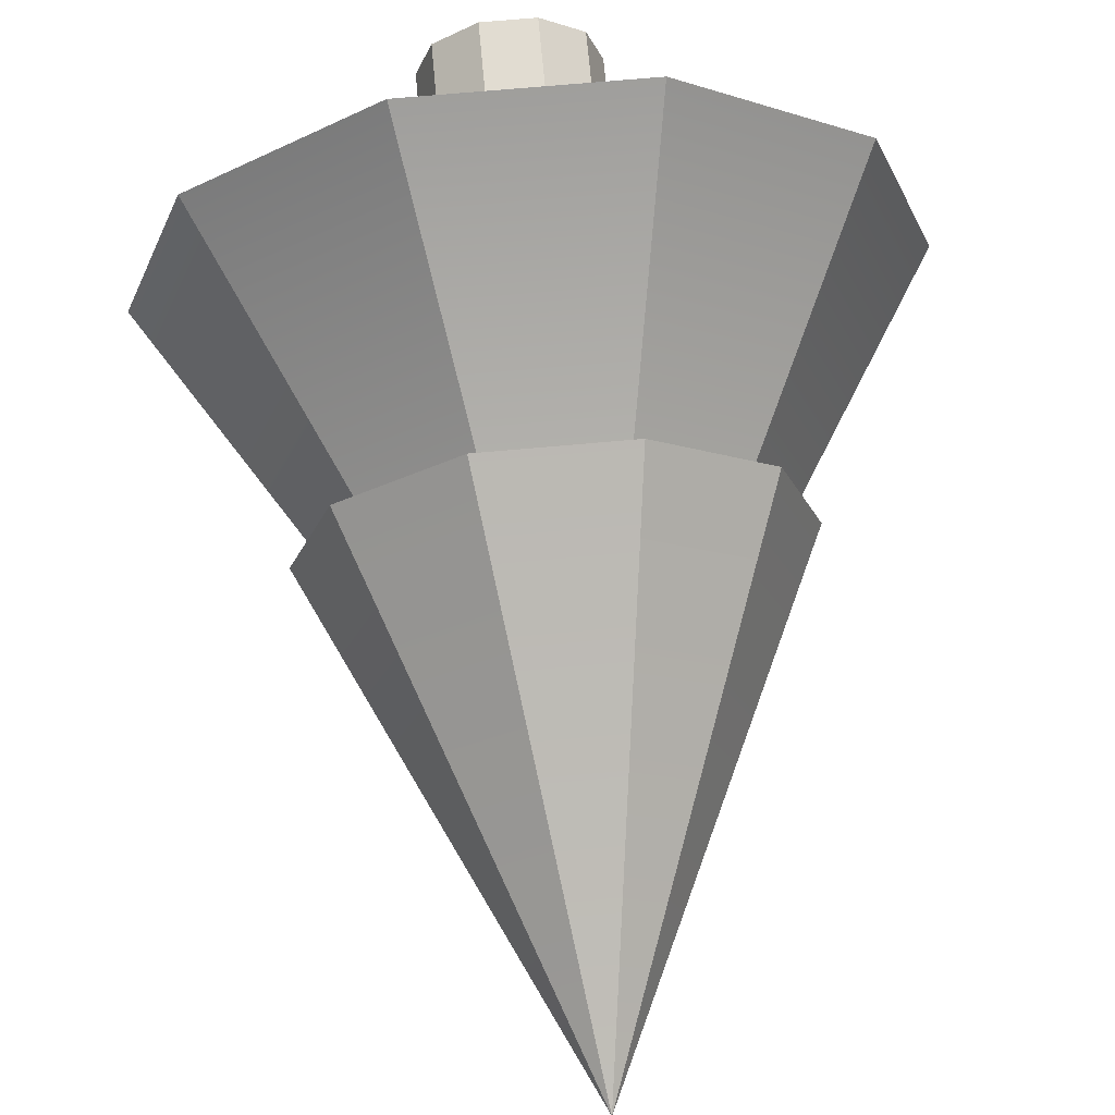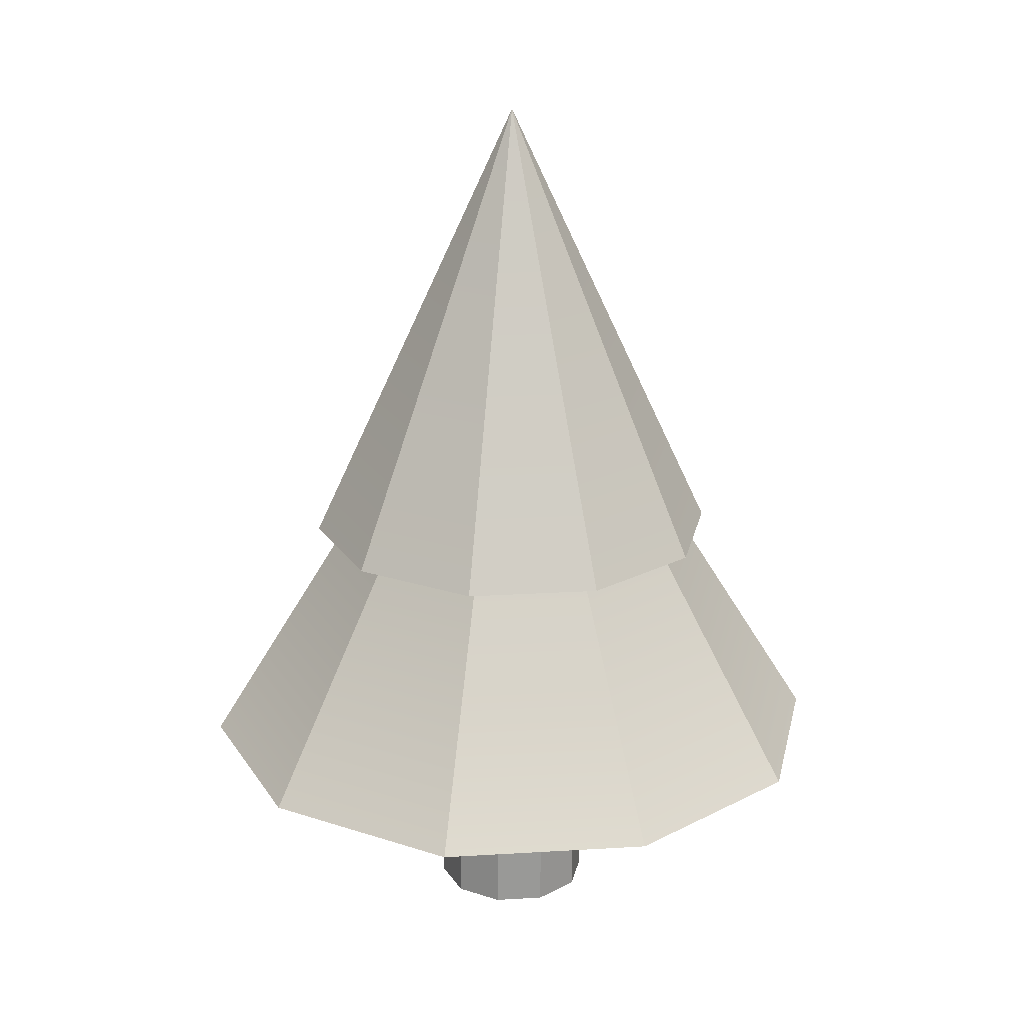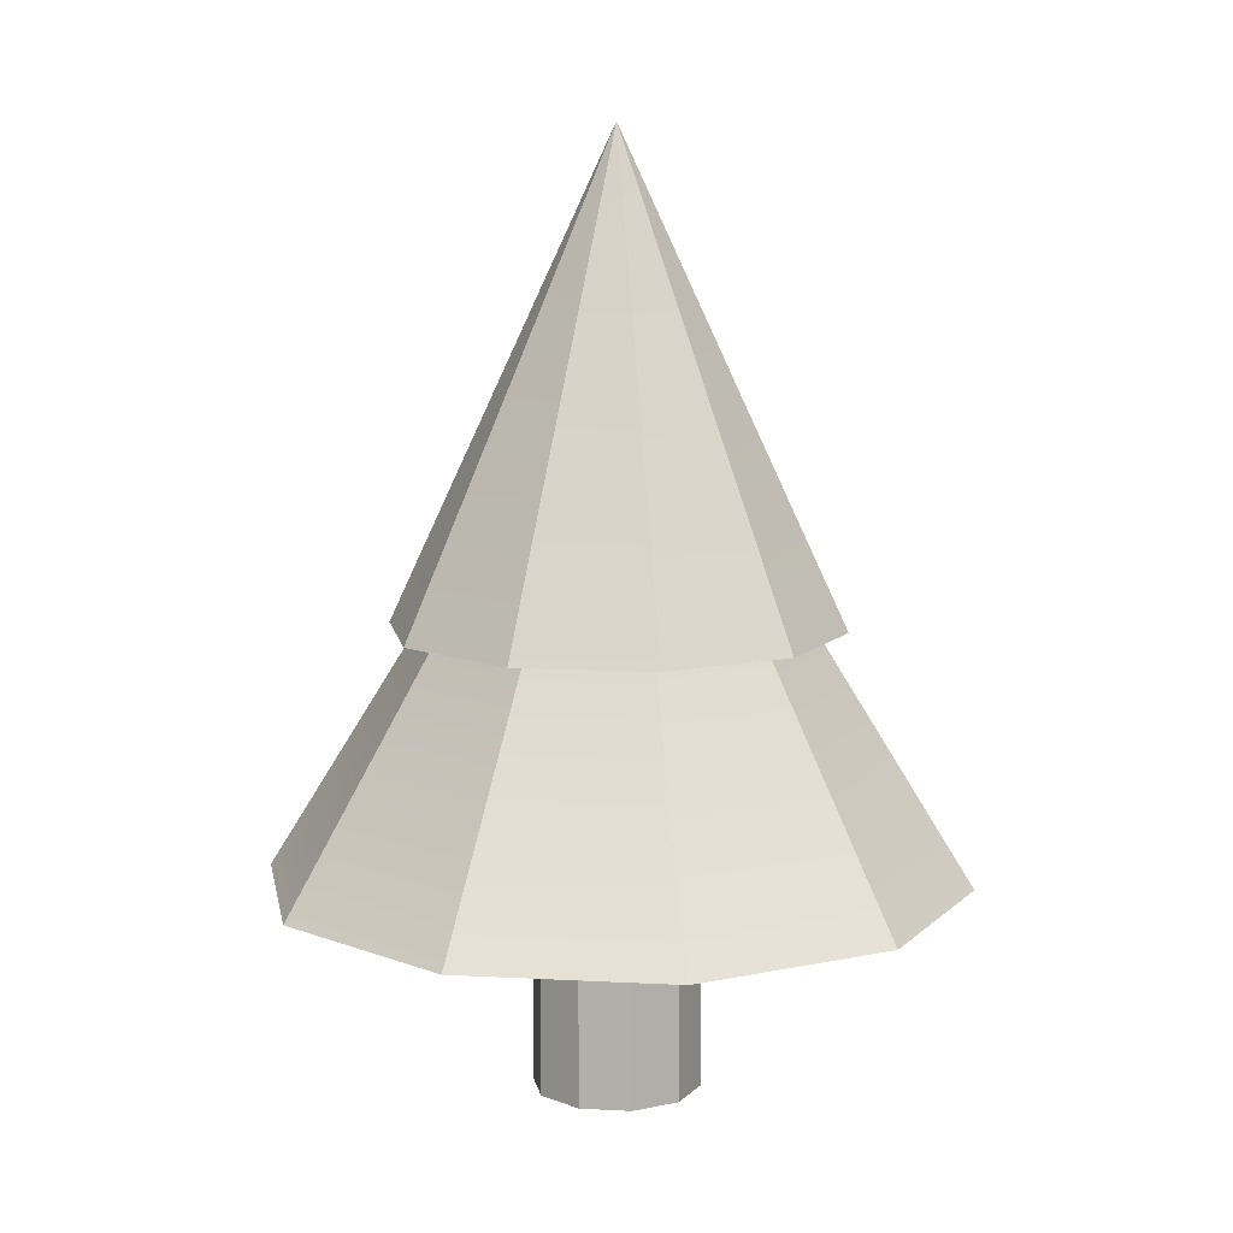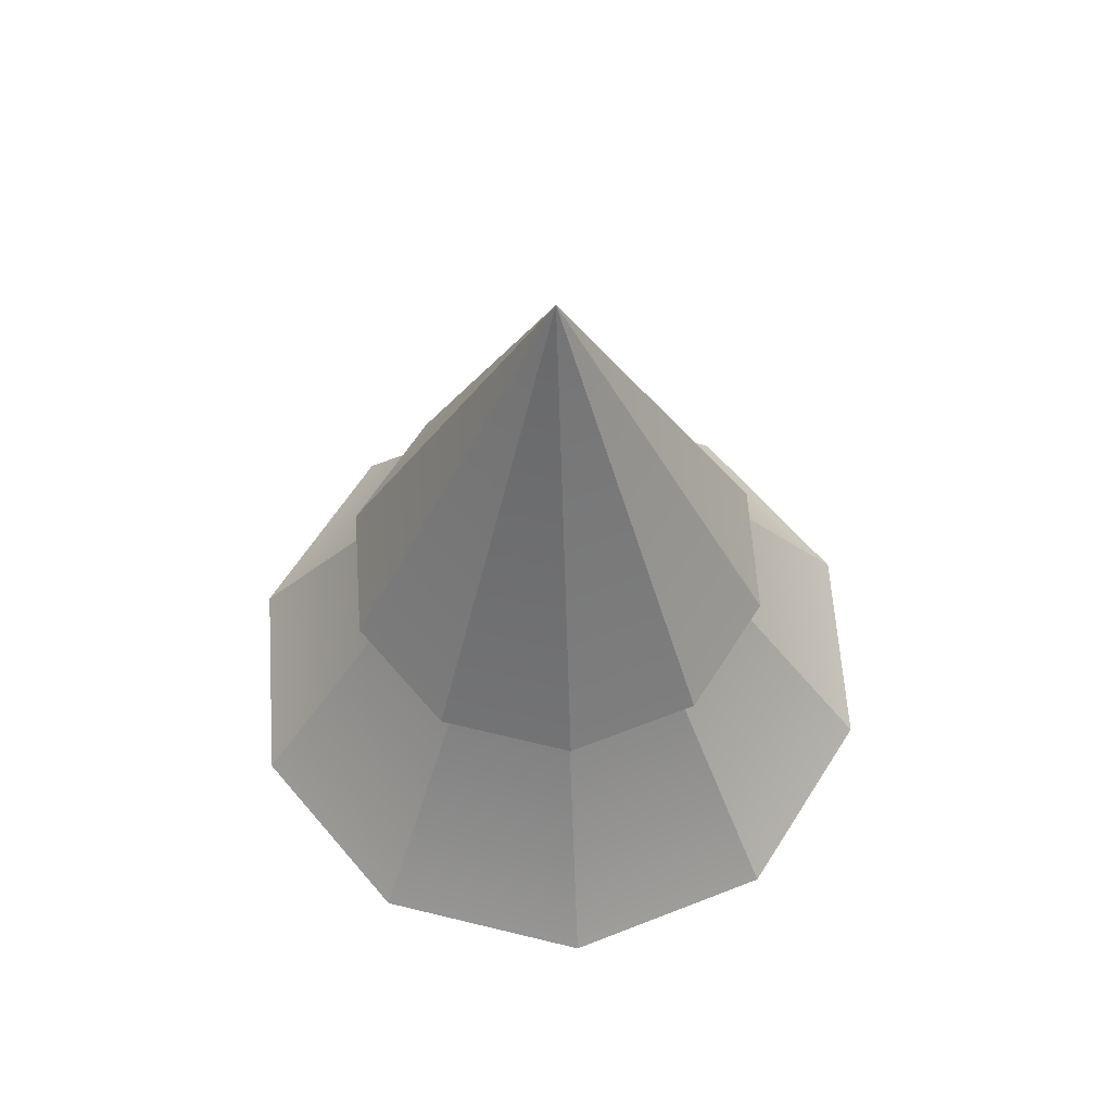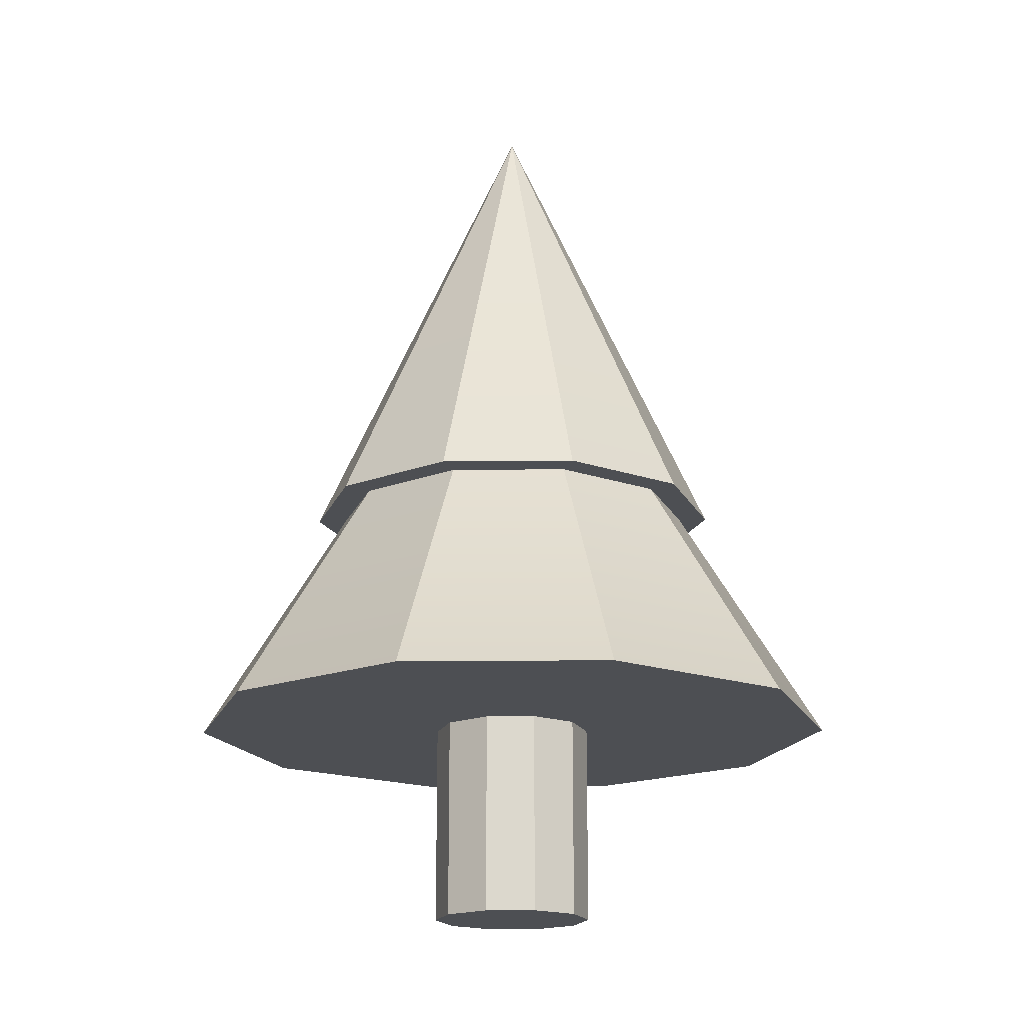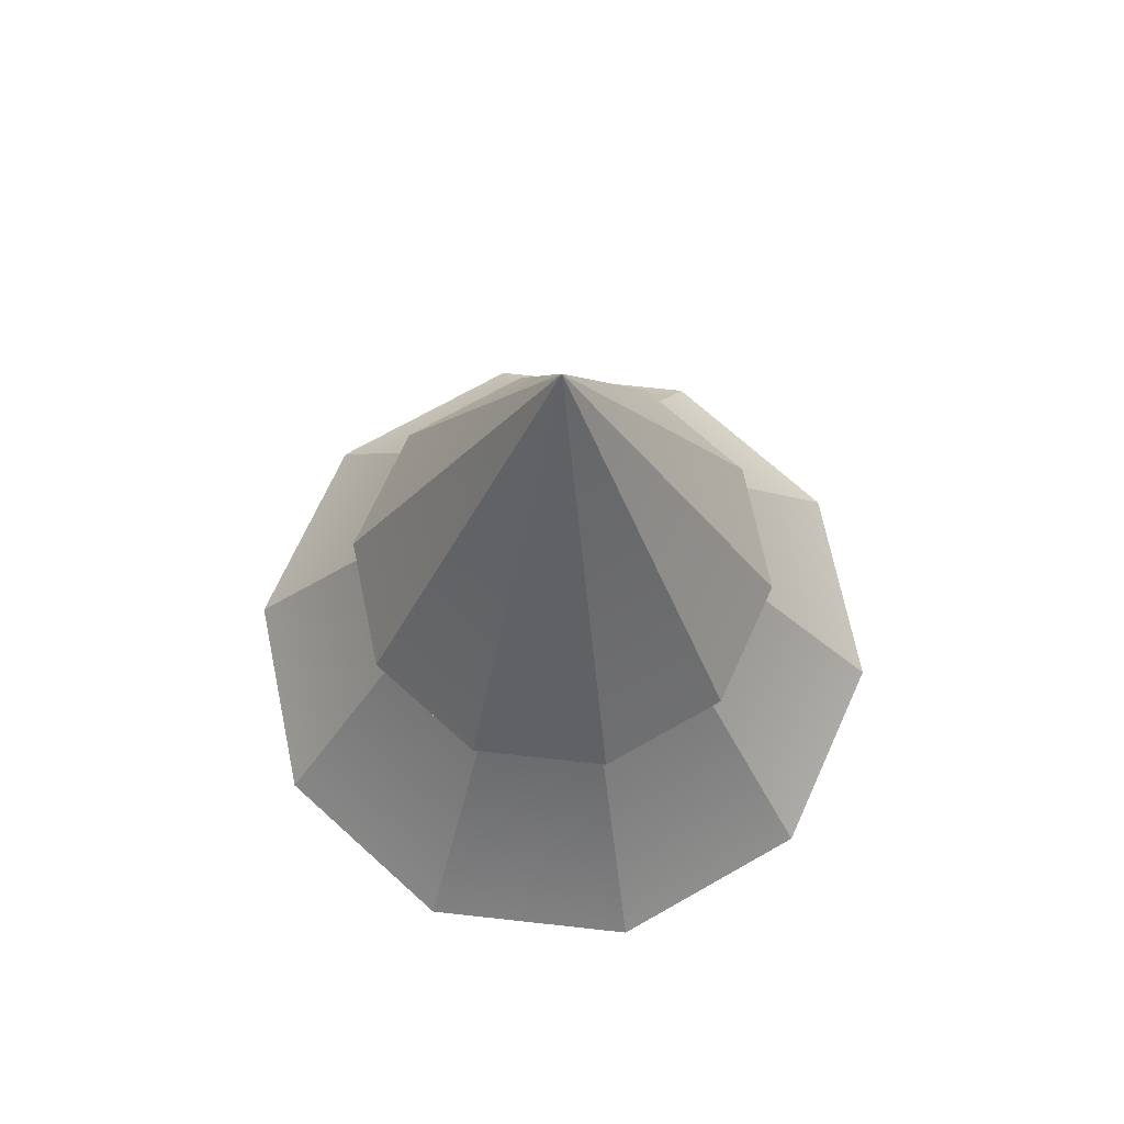
<metadata>
{"format":"obj","ext":"obj","renderer":"f3d","projection":"perspective","resolution":1024,"background":"white","views":[{"elev":69.0,"azim":174.8,"up":"+Z"},{"elev":21.6,"azim":173.9,"up":"+Y"},{"elev":10.1,"azim":-28.2,"up":"+Y"},{"elev":61.3,"azim":122.1,"up":"+Y"},{"elev":-17.7,"azim":37.2,"up":"+Y"},{"elev":69.4,"azim":-173.7,"up":"+Y"}]}
</metadata>
<code>
v 0.8695 0 -0.6318
v 0.3321 0 -1.022
v 0.8695 4.666 -0.6318
v 0.8695 4.666 -0.6318
v 0.3321 0 -1.022
v 0.3321 4.666 -1.022
v 0.3321 0 -1.022
v -0.3321 0 -1.022
v 0.3321 4.666 -1.022
v 0.3321 4.666 -1.022
v -0.3321 0 -1.022
v -0.3321 4.666 -1.022
v -0.3321 0 -1.022
v -0.8695 0 -0.6318
v -0.3321 4.666 -1.022
v -0.3321 4.666 -1.022
v -0.8695 0 -0.6318
v -0.8695 4.666 -0.6318
v -0.8695 0 -0.6318
v -1.075 0 0
v -0.8695 4.666 -0.6318
v -0.8695 4.666 -0.6318
v -1.075 0 0
v -1.075 4.666 0
v -1.075 0 0
v -0.8695 0 0.6318
v -1.075 4.666 0
v -1.075 4.666 0
v -0.8695 0 0.6318
v -0.8695 4.666 0.6318
v -0.8695 0 0.6318
v -0.3321 0 1.022
v -0.8695 4.666 0.6318
v -0.8695 4.666 0.6318
v -0.3321 0 1.022
v -0.3321 4.666 1.022
v -0.3321 0 1.022
v 0.3321 0 1.022
v -0.3321 4.666 1.022
v -0.3321 4.666 1.022
v 0.3321 0 1.022
v 0.3321 4.666 1.022
v 0.3321 0 1.022
v 0.8695 0 0.6318
v 0.3321 4.666 1.022
v 0.3321 4.666 1.022
v 0.8695 0 0.6318
v 0.8695 4.666 0.6318
v 0.8695 0 0.6318
v 1.075 0 0
v 0.8695 4.666 0.6318
v 0.8695 4.666 0.6318
v 1.075 0 0
v 1.075 4.666 0
v 1.075 0 0
v 0.8695 0 -0.6318
v 1.075 4.666 0
v 1.075 4.666 0
v 0.8695 0 -0.6318
v 0.8695 4.666 -0.6318
v 0.3321 0 -1.022
v 0.8695 0 -0.6318
v 0 0 0
v -0.3321 0 -1.022
v 0.3321 0 -1.022
v 0 0 0
v -0.8695 0 -0.6318
v -0.3321 0 -1.022
v 0 0 0
v -1.075 0 0
v -0.8695 0 -0.6318
v 0 0 0
v -0.8695 0 0.6318
v -1.075 0 0
v 0 0 0
v -0.3321 0 1.022
v -0.8695 0 0.6318
v 0 0 0
v 0.3321 0 1.022
v -0.3321 0 1.022
v 0 0 0
v 0.8695 0 0.6318
v 0.3321 0 1.022
v 0 0 0
v 1.075 0 0
v 0.8695 0 0.6318
v 0 0 0
v 0.8695 0 -0.6318
v 1.075 0 0
v 0 0 0
v 2.321 5.891 -1.686
v 2.869 5.891 0
v 0.8864 5.891 -2.728
v 2.869 5.891 0
v 2.321 5.891 1.686
v 0.8864 5.891 -2.728
v 2.321 5.891 1.686
v 0.8864 5.891 2.728
v 0.8864 5.891 -2.728
v 0.8864 5.891 2.728
v -0.8864 5.891 2.728
v 0.8864 5.891 -2.728
v -0.8864 5.891 2.728
v -2.321 5.891 1.686
v 0.8864 5.891 -2.728
v -2.321 5.891 1.686
v -2.869 5.891 0
v 0.8864 5.891 -2.728
v -2.869 5.891 0
v -2.321 5.891 -1.686
v 0.8864 5.891 -2.728
v -2.321 5.891 -1.686
v -0.8864 5.891 -2.728
v 0.8864 5.891 -2.728
v 2.321 5.891 -1.686
v 0.8864 5.891 -2.728
v 0 12.05 0
v 0.8864 5.891 -2.728
v -0.8864 5.891 -2.728
v 0 12.05 0
v -0.8864 5.891 -2.728
v -2.321 5.891 -1.686
v 0 12.05 0
v -2.321 5.891 -1.686
v -2.869 5.891 0
v 0 12.05 0
v -2.869 5.891 0
v -2.321 5.891 1.686
v 0 12.05 0
v -2.321 5.891 1.686
v -0.8864 5.891 2.728
v 0 12.05 0
v -0.8864 5.891 2.728
v 0.8864 5.891 2.728
v 0 12.05 0
v 0.8864 5.891 2.728
v 2.321 5.891 1.686
v 0 12.05 0
v 2.321 5.891 1.686
v 2.869 5.891 0
v 0 12.05 0
v 2.869 5.891 0
v 2.321 5.891 -1.686
v 0 12.05 0
v 3.614 2.7 -2.625
v 4.467 2.7 0
v 1.38 2.7 -4.248
v 4.467 2.7 0
v 3.614 2.7 2.625
v 1.38 2.7 -4.248
v 3.614 2.7 2.625
v 1.38 2.7 4.248
v 1.38 2.7 -4.248
v 1.38 2.7 4.248
v -1.38 2.7 4.248
v 1.38 2.7 -4.248
v -1.38 2.7 4.248
v -3.614 2.7 2.625
v 1.38 2.7 -4.248
v -3.614 2.7 2.625
v -4.467 2.7 0
v 1.38 2.7 -4.248
v -4.467 2.7 0
v -3.614 2.7 -2.625
v 1.38 2.7 -4.248
v -3.614 2.7 -2.625
v -1.38 2.7 -4.248
v 1.38 2.7 -4.248
v 3.614 2.7 -2.625
v 1.38 2.7 -4.248
v 0 9.88 0
v 1.38 2.7 -4.248
v -1.38 2.7 -4.248
v 0 9.88 0
v -1.38 2.7 -4.248
v -3.614 2.7 -2.625
v 0 9.88 0
v -3.614 2.7 -2.625
v -4.467 2.7 0
v 0 9.88 0
v -4.467 2.7 0
v -3.614 2.7 2.625
v 0 9.88 0
v -3.614 2.7 2.625
v -1.38 2.7 4.248
v 0 9.88 0
v -1.38 2.7 4.248
v 1.38 2.7 4.248
v 0 9.88 0
v 1.38 2.7 4.248
v 3.614 2.7 2.625
v 0 9.88 0
v 3.614 2.7 2.625
v 4.467 2.7 0
v 0 9.88 0
v 4.467 2.7 0
v 3.614 2.7 -2.625
v 0 9.88 0
v 0.8695 0 -0.6318
v 0.3321 0 -1.022
v 0.8695 4.666 -0.6318
v 0.8695 4.666 -0.6318
v 0.3321 0 -1.022
v 0.3321 4.666 -1.022
v 0.3321 0 -1.022
v -0.3321 0 -1.022
v 0.3321 4.666 -1.022
v 0.3321 4.666 -1.022
v -0.3321 0 -1.022
v -0.3321 4.666 -1.022
v -0.3321 0 -1.022
v -0.8695 0 -0.6318
v -0.3321 4.666 -1.022
v -0.3321 4.666 -1.022
v -0.8695 0 -0.6318
v -0.8695 4.666 -0.6318
v -0.8695 0 -0.6318
v -1.075 0 0
v -0.8695 4.666 -0.6318
v -0.8695 4.666 -0.6318
v -1.075 0 0
v -1.075 4.666 0
v -1.075 0 0
v -0.8695 0 0.6318
v -1.075 4.666 0
v -1.075 4.666 0
v -0.8695 0 0.6318
v -0.8695 4.666 0.6318
v -0.8695 0 0.6318
v -0.3321 0 1.022
v -0.8695 4.666 0.6318
v -0.8695 4.666 0.6318
v -0.3321 0 1.022
v -0.3321 4.666 1.022
v -0.3321 0 1.022
v 0.3321 0 1.022
v -0.3321 4.666 1.022
v -0.3321 4.666 1.022
v 0.3321 0 1.022
v 0.3321 4.666 1.022
v 0.3321 0 1.022
v 0.8695 0 0.6318
v 0.3321 4.666 1.022
v 0.3321 4.666 1.022
v 0.8695 0 0.6318
v 0.8695 4.666 0.6318
v 0.8695 0 0.6318
v 1.075 0 0
v 0.8695 4.666 0.6318
v 0.8695 4.666 0.6318
v 1.075 0 0
v 1.075 4.666 0
v 1.075 0 0
v 0.8695 0 -0.6318
v 1.075 4.666 0
v 1.075 4.666 0
v 0.8695 0 -0.6318
v 0.8695 4.666 -0.6318
v 0.3321 0 -1.022
v 0.8695 0 -0.6318
v 0 0 0
v -0.3321 0 -1.022
v 0.3321 0 -1.022
v 0 0 0
v -0.8695 0 -0.6318
v -0.3321 0 -1.022
v 0 0 0
v -1.075 0 0
v -0.8695 0 -0.6318
v 0 0 0
v -0.8695 0 0.6318
v -1.075 0 0
v 0 0 0
v -0.3321 0 1.022
v -0.8695 0 0.6318
v 0 0 0
v 0.3321 0 1.022
v -0.3321 0 1.022
v 0 0 0
v 0.8695 0 0.6318
v 0.3321 0 1.022
v 0 0 0
v 1.075 0 0
v 0.8695 0 0.6318
v 0 0 0
v 0.8695 0 -0.6318
v 1.075 0 0
v 0 0 0
v 2.321 5.891 -1.686
v 2.869 5.891 0
v 0.8864 5.891 -2.728
v 2.869 5.891 0
v 2.321 5.891 1.686
v 0.8864 5.891 -2.728
v 2.321 5.891 1.686
v 0.8864 5.891 2.728
v 0.8864 5.891 -2.728
v 0.8864 5.891 2.728
v -0.8864 5.891 2.728
v 0.8864 5.891 -2.728
v -0.8864 5.891 2.728
v -2.321 5.891 1.686
v 0.8864 5.891 -2.728
v -2.321 5.891 1.686
v -2.869 5.891 0
v 0.8864 5.891 -2.728
v -2.869 5.891 0
v -2.321 5.891 -1.686
v 0.8864 5.891 -2.728
v -2.321 5.891 -1.686
v -0.8864 5.891 -2.728
v 0.8864 5.891 -2.728
v 2.321 5.891 -1.686
v 0.8864 5.891 -2.728
v 0 12.05 0
v 0.8864 5.891 -2.728
v -0.8864 5.891 -2.728
v 0 12.05 0
v -0.8864 5.891 -2.728
v -2.321 5.891 -1.686
v 0 12.05 0
v -2.321 5.891 -1.686
v -2.869 5.891 0
v 0 12.05 0
v -2.869 5.891 0
v -2.321 5.891 1.686
v 0 12.05 0
v -2.321 5.891 1.686
v -0.8864 5.891 2.728
v 0 12.05 0
v -0.8864 5.891 2.728
v 0.8864 5.891 2.728
v 0 12.05 0
v 0.8864 5.891 2.728
v 2.321 5.891 1.686
v 0 12.05 0
v 2.321 5.891 1.686
v 2.869 5.891 0
v 0 12.05 0
v 2.869 5.891 0
v 2.321 5.891 -1.686
v 0 12.05 0
v 3.614 2.7 -2.625
v 4.467 2.7 0
v 1.38 2.7 -4.248
v 4.467 2.7 0
v 3.614 2.7 2.625
v 1.38 2.7 -4.248
v 3.614 2.7 2.625
v 1.38 2.7 4.248
v 1.38 2.7 -4.248
v 1.38 2.7 4.248
v -1.38 2.7 4.248
v 1.38 2.7 -4.248
v -1.38 2.7 4.248
v -3.614 2.7 2.625
v 1.38 2.7 -4.248
v -3.614 2.7 2.625
v -4.467 2.7 0
v 1.38 2.7 -4.248
v -4.467 2.7 0
v -3.614 2.7 -2.625
v 1.38 2.7 -4.248
v -3.614 2.7 -2.625
v -1.38 2.7 -4.248
v 1.38 2.7 -4.248
v 3.614 2.7 -2.625
v 1.38 2.7 -4.248
v 0 9.88 0
v 1.38 2.7 -4.248
v -1.38 2.7 -4.248
v 0 9.88 0
v -1.38 2.7 -4.248
v -3.614 2.7 -2.625
v 0 9.88 0
v -3.614 2.7 -2.625
v -4.467 2.7 0
v 0 9.88 0
v -4.467 2.7 0
v -3.614 2.7 2.625
v 0 9.88 0
v -3.614 2.7 2.625
v -1.38 2.7 4.248
v 0 9.88 0
v -1.38 2.7 4.248
v 1.38 2.7 4.248
v 0 9.88 0
v 1.38 2.7 4.248
v 3.614 2.7 2.625
v 0 9.88 0
v 3.614 2.7 2.625
v 4.467 2.7 0
v 0 9.88 0
v 4.467 2.7 0
v 3.614 2.7 -2.625
v 0 9.88 0
f 1 2 3
f 4 5 6
f 7 8 9
f 10 11 12
f 13 14 15
f 16 17 18
f 19 20 21
f 22 23 24
f 25 26 27
f 28 29 30
f 31 32 33
f 34 35 36
f 37 38 39
f 40 41 42
f 43 44 45
f 46 47 48
f 49 50 51
f 52 53 54
f 55 56 57
f 58 59 60
f 61 62 63
f 64 65 66
f 67 68 69
f 70 71 72
f 73 74 75
f 76 77 78
f 79 80 81
f 82 83 84
f 85 86 87
f 88 89 90
f 91 92 93
f 94 95 96
f 97 98 99
f 100 101 102
f 103 104 105
f 106 107 108
f 109 110 111
f 112 113 114
f 115 116 117
f 118 119 120
f 121 122 123
f 124 125 126
f 127 128 129
f 130 131 132
f 133 134 135
f 136 137 138
f 139 140 141
f 142 143 144
f 145 146 147
f 148 149 150
f 151 152 153
f 154 155 156
f 157 158 159
f 160 161 162
f 163 164 165
f 166 167 168
f 169 170 171
f 172 173 174
f 175 176 177
f 178 179 180
f 181 182 183
f 184 185 186
f 187 188 189
f 190 191 192
f 193 194 195
f 196 197 198
f 199 200 201
f 202 203 204
f 205 206 207
f 208 209 210
f 211 212 213
f 214 215 216
f 217 218 219
f 220 221 222
f 223 224 225
f 226 227 228
f 229 230 231
f 232 233 234
f 235 236 237
f 238 239 240
f 241 242 243
f 244 245 246
f 247 248 249
f 250 251 252
f 253 254 255
f 256 257 258
f 259 260 261
f 262 263 264
f 265 266 267
f 268 269 270
f 271 272 273
f 274 275 276
f 277 278 279
f 280 281 282
f 283 284 285
f 286 287 288
f 289 290 291
f 292 293 294
f 295 296 297
f 298 299 300
f 301 302 303
f 304 305 306
f 307 308 309
f 310 311 312
f 313 314 315
f 316 317 318
f 319 320 321
f 322 323 324
f 325 326 327
f 328 329 330
f 331 332 333
f 334 335 336
f 337 338 339
f 340 341 342
f 343 344 345
f 346 347 348
f 349 350 351
f 352 353 354
f 355 356 357
f 358 359 360
f 361 362 363
f 364 365 366
f 367 368 369
f 370 371 372
f 373 374 375
f 376 377 378
f 379 380 381
f 382 383 384
f 385 386 387
f 388 389 390
f 391 392 393
f 394 395 396

</code>
